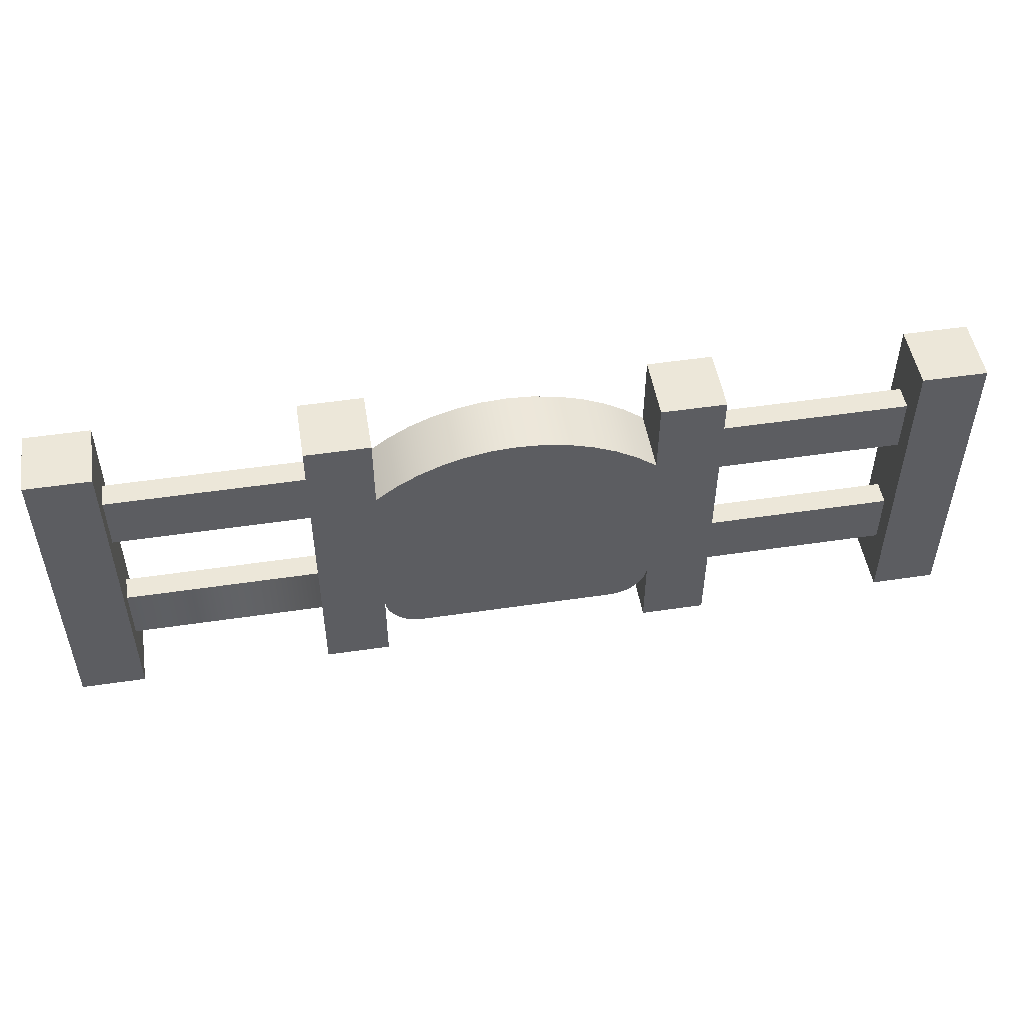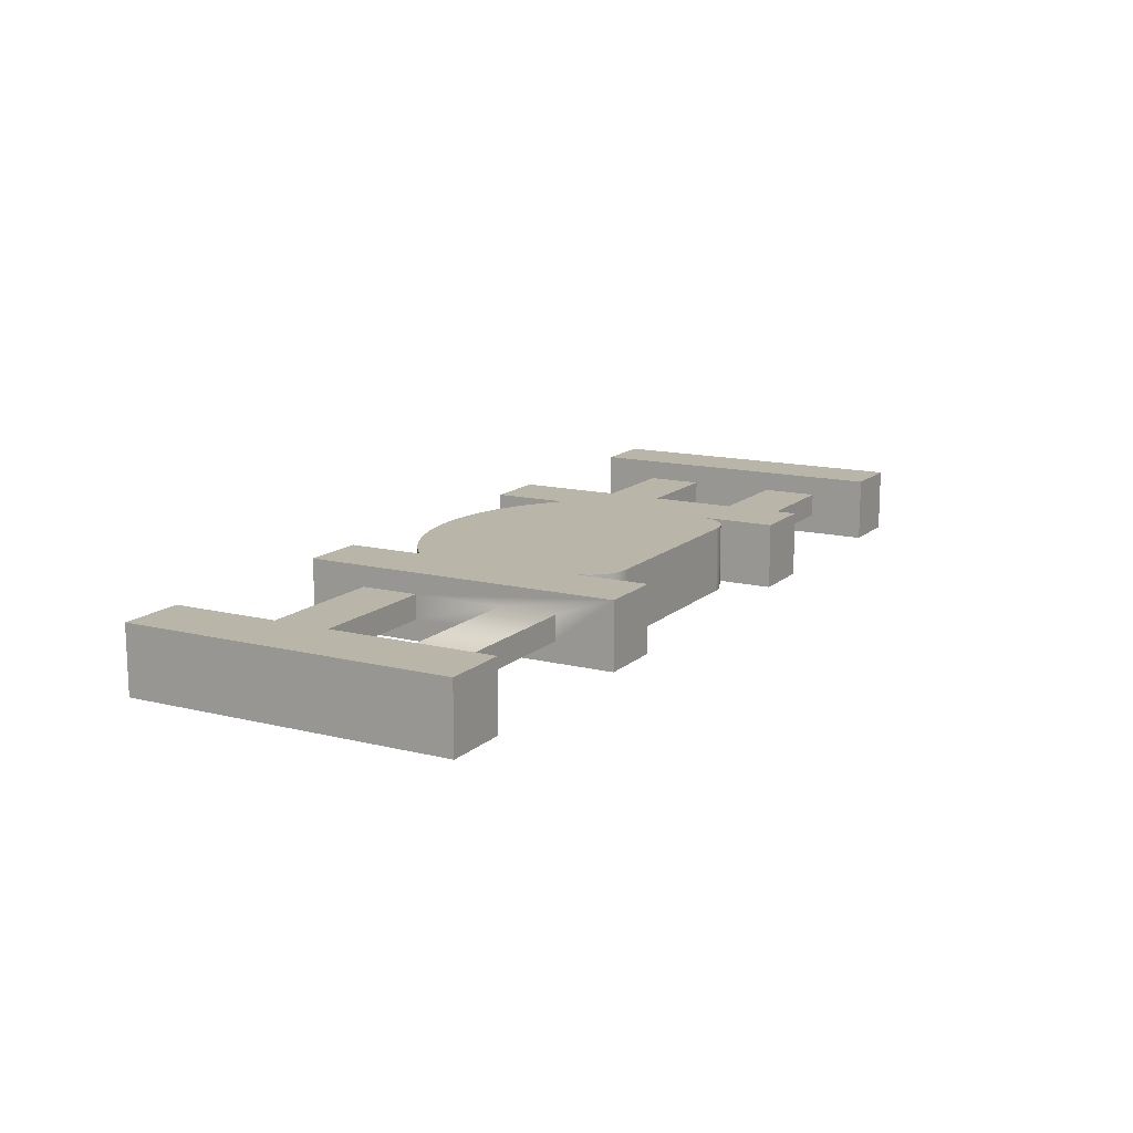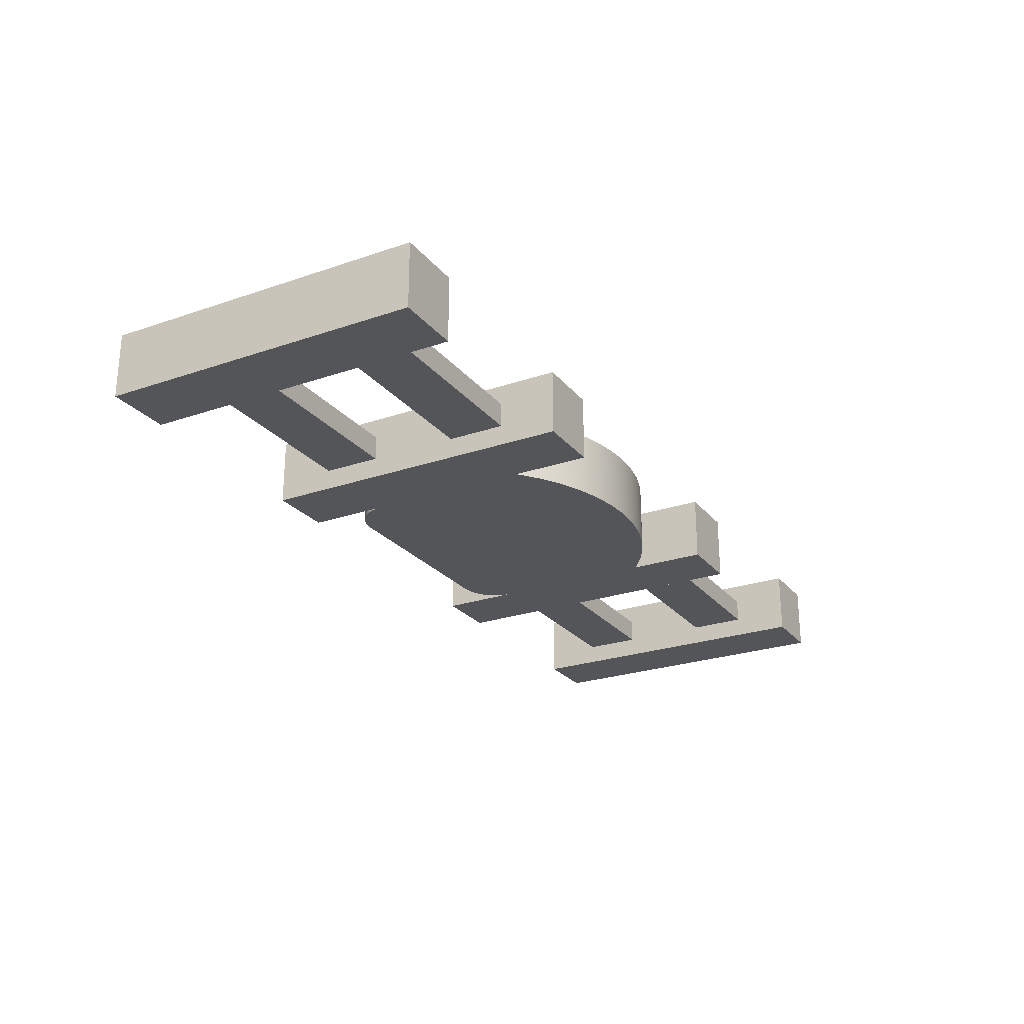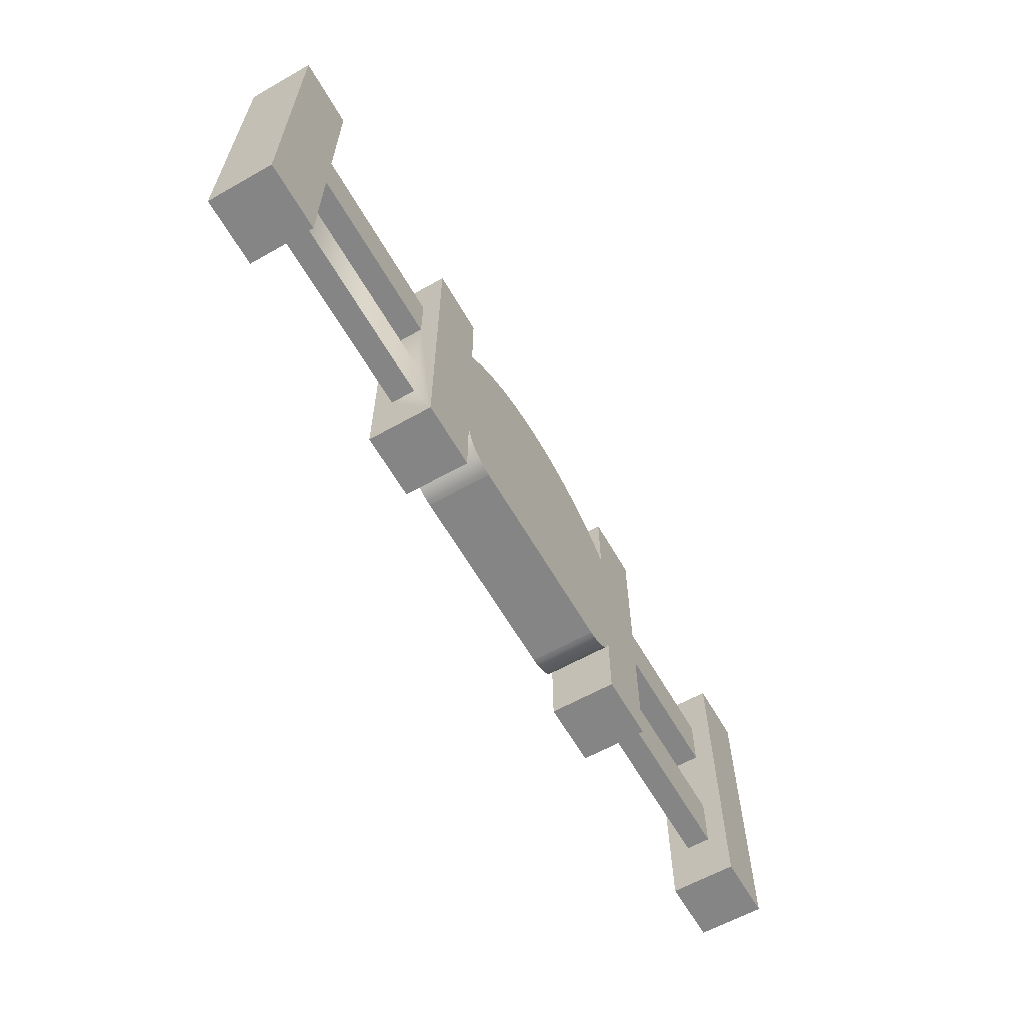
<metadata>
{"format":"obj","ext":"obj","renderer":"f3d","projection":"perspective","resolution":1024,"background":"white","views":[{"elev":50.2,"azim":-9.3,"up":"+Y"},{"elev":13.7,"azim":-61.0,"up":"+Z"},{"elev":-24.7,"azim":119.3,"up":"+Z"},{"elev":-61.7,"azim":-60.2,"up":"+Y"}]}
</metadata>
<code>
g fence_gate
v -0.43 0 0.5
v -0.43 0 0.43
v -0.5 0 0.5
v -0.5 0 0.43
v 0.43 0.345 0.43
v 0.43 0.0621 0.4521
v 0.43 0 0.43
v 0.43 0 0.5
v 0.43 0.0621 0.4779
v 0.43 0.1242 0.4779
v 0.43 0.2208 0.4779
v 0.43 0.2829 0.4779
v 0.43 0.2829 0.4521
v 0.43 0.345 0.5
v 0.43 0.1242 0.4521
v 0.43 0.2208 0.4521
v 0.5 0 0.5
v 0.5 0.345 0.5
v 0.15 0 0.43
v 0.15 0.345 0.43
v 0.15 0 0.5
v 0.15 0.345 0.5
v 0.22 0 0.5
v 0.22 0 0.43
v -0.22 0.0621 0.4779
v -0.22 0.0621 0.4521
v -0.43 0.0621 0.4779
v -0.43 0.0621 0.4521
v -0.43 0.345 0.5
v -0.5 0.345 0.5
v -0.15 0.345 0.43
v -0.15 0 0.43
v -0.15 0.345 0.5
v -0.15 0 0.5
v -0.22 0.345 0.43
v -0.22 0.345 0.5
v 0.22 0.345 0.43
v 0.22 0.345 0.5
v 0.5 0 0.43
v 0.5 0.345 0.43
v -0.43 0.2829 0.4521
v -0.43 0.345 0.43
v -0.43 0.2829 0.4779
v -0.43 0.2208 0.4779
v -0.43 0.1242 0.4779
v -0.43 0.2208 0.4521
v -0.43 0.1242 0.4521
v -0.5 0.345 0.43
v -0.22 0 0.5
v -0.22 0 0.43
v 0.22 0.2829 0.4521
v 0.22 0.2829 0.4779
v 0.22 0.0621 0.4779
v 0.22 0.0621 0.4521
v -0.22 0.1242 0.4521
v -0.22 0.1242 0.4779
v 0.22 0.1242 0.4521
v 0.22 0.1242 0.4779
v 0.22 0.2208 0.4521
v 0.22 0.2208 0.4779
v -0.22 0.2208 0.4779
v -0.22 0.2208 0.4521
v -0.22 0.2829 0.4521
v -0.22 0.2829 0.4779
f 3 2 1
f 2 3 4
f 7 6 5
f 6 7 8
f 6 8 9
f 9 8 10
f 10 8 11
f 11 8 12
f 13 5 6
f 5 13 14
f 14 13 12
f 14 12 8
f 13 6 15
f 13 15 16
f 10 16 15
f 16 10 11
f 18 8 17
f 8 18 14
f 21 20 19
f 20 21 22
f 21 24 23
f 24 21 19
f 27 26 25
f 26 27 28
f 29 3 1
f 3 29 30
f 33 32 31
f 32 33 34
f 35 33 31
f 33 35 36
f 20 38 37
f 38 20 22
f 20 24 19
f 24 20 37
f 38 21 23
f 21 38 22
f 8 39 17
f 39 8 7
f 5 39 7
f 39 5 40
f 42 41 2
f 41 42 29
f 41 29 43
f 43 29 44
f 44 29 45
f 45 29 27
f 28 2 41
f 2 28 1
f 1 28 27
f 1 27 29
f 28 41 46
f 28 46 47
f 44 47 46
f 47 44 45
f 48 2 4
f 2 48 42
f 49 32 34
f 32 49 50
f 5 18 40
f 18 5 14
f 51 12 13
f 12 51 52
f 3 48 4
f 48 3 30
f 53 6 9
f 6 53 54
f 47 56 55
f 56 47 45
f 57 10 15
f 10 57 58
f 35 32 50
f 32 35 31
f 60 57 59
f 57 60 58
f 60 38 58
f 52 38 60
f 51 38 52
f 51 37 38
f 37 51 24
f 58 38 53
f 54 24 51
f 54 51 59
f 54 59 57
f 24 54 23
f 23 54 53
f 23 53 38
f 60 16 11
f 16 60 59
f 48 29 42
f 29 48 30
f 44 62 61
f 62 44 46
f 18 39 40
f 39 18 17
f 41 64 63
f 64 41 43
f 33 49 34
f 49 33 36
f 41 62 46
f 62 41 63
f 64 44 61
f 44 64 43
f 56 27 25
f 27 56 45
f 10 53 9
f 53 10 58
f 47 26 28
f 26 47 55
f 57 6 54
f 6 57 15
f 12 60 11
f 60 12 52
f 50 26 35
f 26 50 49
f 26 49 25
f 25 49 56
f 56 49 61
f 61 49 64
f 63 35 26
f 35 63 36
f 36 63 64
f 36 64 49
f 63 26 55
f 63 55 62
f 56 62 55
f 62 56 61
f 51 16 59
f 16 51 13
g gate
v 0.1244 0.04796 0.5
v 0.1244 0.04796 0.43
v 0.1192 0.04622 0.5
v 0.1192 0.04622 0.43
v 0.0801 0.304 0.5
v 0.05404 0.3121 0.5
v 0.0801 0.304 0.43
v 0.05404 0.3121 0.43
v -0.02722 0.3169 0.5
v -0.02722 0.3169 0.43
v -1.49e-08 0.3186 0.5
v -1.49e-08 0.3186 0.43
v -0.1414 0.06105 0.5
v -0.1414 0.06105 0.43
v -0.1444 0.06557 0.5
v -0.1444 0.06557 0.43
v 0.02722 0.3169 0.5
v 0.02722 0.3169 0.43
v 0.1378 0.05697 0.43
v 0.1378 0.05697 0.5
v 0.1414 0.06105 0.43
v 0.1414 0.06105 0.5
v 0.1337 0.05339 0.5
v 0.1337 0.05339 0.43
v 0.15 0.2623 0.5
v 0.15 0.2435 0.5
v 0.1284 0.279 0.5
v 0.1361 0.2435 0.5
v 0.1361 0.214 0.5
v 0.1361 0.131 0.5
v 0.1361 0.1015 0.5
v 0.1292 0.05037 0.5
v 0.1118 0.2435 0.5
v 0.105 0.2929 0.5
v 0.1139 0.04516 0.5
v 0.1069 0.2473 0.5
v 0.08738 0.2589 0.5
v 0.06665 0.2682 0.5
v 0.04497 0.2749 0.5
v 0.02265 0.2789 0.5
v -1.49e-08 0.2803 0.5
v -0.02265 0.2789 0.5
v -0.04497 0.2749 0.5
v -0.05404 0.3121 0.5
v -0.06665 0.2682 0.5
v -0.0801 0.304 0.5
v -0.08738 0.2589 0.5
v -0.105 0.2929 0.5
v -0.1069 0.2473 0.5
v -0.1284 0.279 0.5
v -0.1118 0.2435 0.5
v -0.1118 0.08759 0.5
v -0.1139 0.04516 0.5
v -0.1192 0.04622 0.5
v -0.1244 0.04796 0.5
v -0.1292 0.05037 0.5
v -0.15 0.2623 0.5
v -0.1337 0.05339 0.5
v -0.1378 0.05697 0.5
v -0.1468 0.07044 0.5
v -0.1486 0.07559 0.5
v -0.1496 0.08092 0.5
v -0.15 0.08634 0.5
v -0.1117 0.08592 0.5
v -0.1116 0.0855 0.5
v -0.1114 0.0851 0.5
v -0.1113 0.08473 0.5
v -0.111 0.08437 0.5
v -0.1107 0.08406 0.5
v -0.1104 0.08378 0.5
v -0.1101 0.08354 0.5
v -0.1097 0.08336 0.5
v -0.1093 0.08322 0.5
v -0.1089 0.08314 0.5
v -0.1085 0.0448 0.5
v -0.1072 0.08303 0.5
v 0.1072 0.08303 0.5
v 0.1085 0.0448 0.5
v 0.1089 0.08314 0.5
v 0.1093 0.08322 0.5
v 0.1097 0.08336 0.5
v 0.1101 0.08354 0.5
v 0.1104 0.08378 0.5
v 0.1107 0.08406 0.5
v 0.111 0.08437 0.5
v 0.1113 0.08473 0.5
v 0.1114 0.0851 0.5
v 0.1116 0.0855 0.5
v 0.1117 0.08592 0.5
v 0.1118 0.08759 0.5
v 0.15 0.1015 0.5
v 0.15 0.08634 0.5
v 0.1496 0.08092 0.5
v 0.1486 0.07559 0.5
v 0.1468 0.07044 0.5
v 0.1444 0.06557 0.5
v 0.15 0.214 0.5
v 0.15 0.131 0.5
v -0.1486 0.07559 0.43
v -0.1496 0.08092 0.43
v 0.1496 0.08092 0.43
v 0.15 0.08634 0.43
v -0.1468 0.07044 0.43
v -0.1378 0.05697 0.43
v -0.1284 0.279 0.43
v -0.15 0.2623 0.43
v -0.05404 0.3121 0.43
v 0.1468 0.07044 0.43
v 0.1486 0.07559 0.43
v -0.1292 0.05037 0.43
v -0.1337 0.05339 0.43
v 0.15 0.1015 0.43
v 0.1444 0.06557 0.43
v -0.15 0.08634 0.43
v -0.0801 0.304 0.43
v -0.105 0.2929 0.43
v -0.1085 0.0448 0.43
v 0.1085 0.0448 0.43
v 0.1292 0.05037 0.43
v 0.1284 0.279 0.43
v 0.15 0.2623 0.43
v 0.15 0.2435 0.43
v 0.1139 0.04516 0.43
v -0.1244 0.04796 0.43
v -0.1139 0.04516 0.43
v 0.15 0.131 0.43
v 0.15 0.214 0.43
v -0.1192 0.04622 0.43
v 0.105 0.2929 0.43
v 0.1361 0.1015 0.43
v 0.1361 0.131 0.43
v 0.1361 0.214 0.43
v 0.1361 0.2435 0.43
v 0.1118 0.2435 0.43
v 0.1118 0.08759 0.43
v 0.1117 0.08592 0.43
v 0.1116 0.0855 0.43
v 0.1114 0.0851 0.43
v 0.1113 0.08473 0.43
v 0.111 0.08437 0.43
v 0.1107 0.08406 0.43
v 0.1104 0.08378 0.43
v 0.1101 0.08354 0.43
v 0.1097 0.08336 0.43
v 0.1093 0.08322 0.43
v 0.1089 0.08314 0.43
v 0.1072 0.08303 0.43
v -0.1072 0.08303 0.43
v -0.1089 0.08314 0.43
v -0.1093 0.08322 0.43
v -0.1097 0.08336 0.43
v -0.1101 0.08354 0.43
v -0.1104 0.08378 0.43
v -0.1107 0.08406 0.43
v -0.111 0.08437 0.43
v -0.1113 0.08473 0.43
v -0.1114 0.0851 0.43
v -0.1116 0.0855 0.43
v -0.1117 0.08592 0.43
v -0.1118 0.08759 0.43
v -0.1118 0.2435 0.43
v -0.1069 0.2473 0.43
v -0.08738 0.2589 0.43
v -0.06665 0.2682 0.43
v -0.04497 0.2749 0.43
v -0.02265 0.2789 0.43
v -1.49e-08 0.2803 0.43
v 0.02265 0.2789 0.43
v 0.04497 0.2749 0.43
v 0.06665 0.2682 0.43
v 0.08738 0.2589 0.43
v 0.1069 0.2473 0.43
v 0.07409 0.223 0.5
v 0.07409 0.1207 0.5
v 0.07001 0.2254 0.5
v -1.49e-08 0.1207 0.5
v 0.0534 0.2328 0.5
v 0.03603 0.2382 0.5
v 0.01814 0.2414 0.5
v -1.49e-08 0.2425 0.5
v -0.01814 0.2414 0.5
v -0.02614 0.1207 0.5
v -0.03603 0.2382 0.5
v -0.07409 0.1207 0.5
v -0.0534 0.2328 0.5
v -0.07001 0.2254 0.5
v -0.07409 0.223 0.5
v 0.07409 0.1207 0.43
v 0.07409 0.223 0.43
v -0.07409 0.1207 0.43
v 0.07001 0.2254 0.43
v 0.0534 0.2328 0.43
v 0.03603 0.2382 0.43
v 0.01814 0.2414 0.43
v -1.49e-08 0.2425 0.43
v -0.01814 0.2414 0.43
v -0.03603 0.2382 0.43
v -0.0534 0.2328 0.43
v -0.07001 0.2254 0.43
v -0.07409 0.223 0.43
f 67 66 65
f 66 67 68
f 71 70 69
f 70 71 72
f 75 74 73
f 74 75 76
f 79 78 77
f 78 79 80
f 70 82 81
f 82 70 72
f 85 84 83
f 84 85 86
f 88 84 87
f 84 88 83
f 91 90 89
f 90 91 92
f 92 91 93
f 93 91 94
f 94 91 95
f 95 91 87
f 87 91 96
f 96 91 65
f 65 91 97
f 97 91 98
f 65 97 67
f 67 97 99
f 97 98 100
f 100 98 101
f 101 98 69
f 101 69 102
f 102 69 70
f 102 70 103
f 103 70 81
f 103 81 104
f 104 81 75
f 104 75 105
f 105 75 73
f 105 73 106
f 106 73 107
f 107 73 108
f 107 108 109
f 109 108 110
f 109 110 111
f 111 110 112
f 111 112 113
f 113 112 114
f 113 114 115
f 115 114 116
f 116 114 117
f 117 114 118
f 118 114 119
f 119 114 120
f 120 114 121
f 120 121 122
f 122 121 123
f 123 121 77
f 77 121 79
f 79 121 124
f 124 121 125
f 125 121 126
f 126 121 127
f 117 128 116
f 117 129 128
f 117 130 129
f 117 131 130
f 117 132 131
f 117 133 132
f 117 134 133
f 117 135 134
f 117 136 135
f 117 137 136
f 117 138 137
f 139 138 117
f 139 140 138
f 139 141 140
f 142 141 139
f 142 143 141
f 142 144 143
f 142 145 144
f 142 146 145
f 142 147 146
f 142 148 147
f 142 149 148
f 142 150 149
f 142 151 150
f 142 152 151
f 142 153 152
f 99 153 142
f 153 99 154
f 154 99 97
f 95 156 155
f 156 95 157
f 157 95 158
f 158 95 159
f 159 95 160
f 160 95 86
f 86 95 84
f 84 95 87
f 93 162 161
f 162 93 94
f 126 163 125
f 163 126 164
f 166 157 165
f 157 166 156
f 125 167 124
f 167 125 163
f 77 168 123
f 168 77 78
f 169 121 114
f 121 169 170
f 74 108 73
f 108 74 171
f 173 159 172
f 159 173 158
f 122 174 120
f 174 122 175
f 176 156 166
f 156 176 155
f 177 86 85
f 86 177 160
f 165 158 173
f 158 165 157
f 127 164 126
f 164 127 178
f 168 122 123
f 122 168 175
f 179 112 110
f 112 179 180
f 181 142 139
f 142 181 182
f 172 160 177
f 160 172 159
f 66 96 65
f 96 66 183
f 108 179 110
f 179 108 171
f 89 184 91
f 184 89 185
f 185 90 186
f 90 185 89
f 182 99 142
f 99 182 187
f 112 169 114
f 169 112 180
f 174 119 120
f 119 174 188
f 96 88 87
f 88 96 183
f 117 181 139
f 181 117 189
f 124 80 79
f 80 124 167
f 191 162 190
f 162 191 161
f 192 117 118
f 117 192 189
f 99 68 67
f 68 99 187
f 121 178 127
f 178 121 170
f 184 98 91
f 98 184 193
f 165 176 166
f 176 165 194
f 194 165 173
f 194 173 172
f 194 172 177
f 194 177 85
f 194 85 83
f 194 83 88
f 194 88 195
f 195 88 196
f 196 88 197
f 184 197 88
f 185 197 184
f 197 185 186
f 184 88 183
f 184 183 66
f 184 66 198
f 184 198 193
f 198 66 68
f 198 68 187
f 198 187 199
f 187 200 199
f 200 187 182
f 200 182 201
f 201 182 202
f 202 182 203
f 203 182 204
f 204 182 205
f 205 182 206
f 206 182 207
f 207 182 208
f 208 182 209
f 209 182 210
f 210 182 211
f 211 182 181
f 211 181 212
f 212 181 213
f 213 181 189
f 213 189 214
f 214 189 215
f 215 189 216
f 216 189 217
f 217 189 218
f 218 189 219
f 219 189 220
f 220 189 221
f 221 189 222
f 222 189 223
f 223 189 224
f 224 189 225
f 169 225 189
f 169 226 225
f 180 226 169
f 180 227 226
f 179 227 180
f 179 228 227
f 171 228 179
f 171 229 228
f 74 229 171
f 74 230 229
f 76 230 74
f 76 231 230
f 76 232 231
f 82 232 76
f 82 233 232
f 72 233 82
f 72 234 233
f 71 234 72
f 71 235 234
f 193 235 71
f 193 236 235
f 193 198 236
f 169 189 192
f 169 192 188
f 169 188 174
f 169 174 170
f 170 174 175
f 170 175 168
f 170 168 78
f 170 78 80
f 170 80 167
f 170 167 163
f 170 163 164
f 170 164 178
f 195 191 190
f 191 195 196
f 82 75 81
f 75 82 76
f 98 71 69
f 71 98 193
f 119 192 118
f 192 119 188
f 239 238 237
f 238 239 240
f 240 239 241
f 240 241 242
f 240 242 243
f 240 243 244
f 240 244 245
f 240 245 246
f 246 245 247
f 246 247 248
f 248 247 249
f 248 249 250
f 248 250 251
f 254 253 252
f 253 254 255
f 255 254 256
f 256 254 257
f 257 254 258
f 258 254 259
f 259 254 260
f 260 254 261
f 261 254 262
f 262 254 263
f 263 254 264
f 194 190 176
f 190 194 195
f 186 161 191
f 161 186 90
f 94 155 162
f 155 94 95
f 196 186 191
f 186 196 197
f 92 161 90
f 161 92 93
f 190 155 176
f 155 190 162
f 102 237 101
f 237 102 239
f 239 102 241
f 241 102 103
f 241 103 242
f 242 103 104
f 242 104 243
f 243 104 105
f 243 105 244
f 244 105 245
f 245 105 106
f 245 106 247
f 247 106 107
f 247 107 249
f 249 107 109
f 249 109 250
f 250 109 111
f 250 111 251
f 251 111 248
f 140 248 111
f 140 246 248
f 140 240 246
f 140 238 240
f 141 238 140
f 141 100 238
f 143 100 141
f 144 100 143
f 145 100 144
f 146 100 145
f 147 100 146
f 148 100 147
f 149 100 148
f 150 100 149
f 151 100 150
f 152 100 151
f 153 100 152
f 154 100 153
f 100 154 97
f 238 100 101
f 238 101 237
f 140 111 113
f 140 113 115
f 140 115 138
f 138 115 137
f 137 115 136
f 136 115 135
f 135 115 134
f 134 115 133
f 133 115 132
f 132 115 131
f 131 115 130
f 130 115 129
f 129 115 128
f 128 115 116
f 200 198 199
f 198 200 236
f 236 200 201
f 236 201 202
f 236 202 203
f 236 203 204
f 236 204 205
f 236 205 206
f 236 206 207
f 236 207 208
f 236 208 209
f 236 209 210
f 236 210 211
f 236 211 252
f 252 211 212
f 236 252 235
f 252 212 254
f 254 212 264
f 264 212 227
f 227 212 226
f 226 212 225
f 225 212 213
f 225 213 214
f 225 214 215
f 225 215 216
f 225 216 217
f 225 217 218
f 225 218 219
f 225 219 220
f 225 220 221
f 225 221 222
f 225 222 223
f 225 223 224
f 227 263 264
f 228 263 227
f 228 262 263
f 229 262 228
f 229 261 262
f 230 261 229
f 230 260 261
f 231 260 230
f 231 259 260
f 231 258 259
f 232 258 231
f 232 257 258
f 233 257 232
f 233 256 257
f 234 256 233
f 234 255 256
f 234 253 255
f 235 253 234
f 253 235 252

</code>
